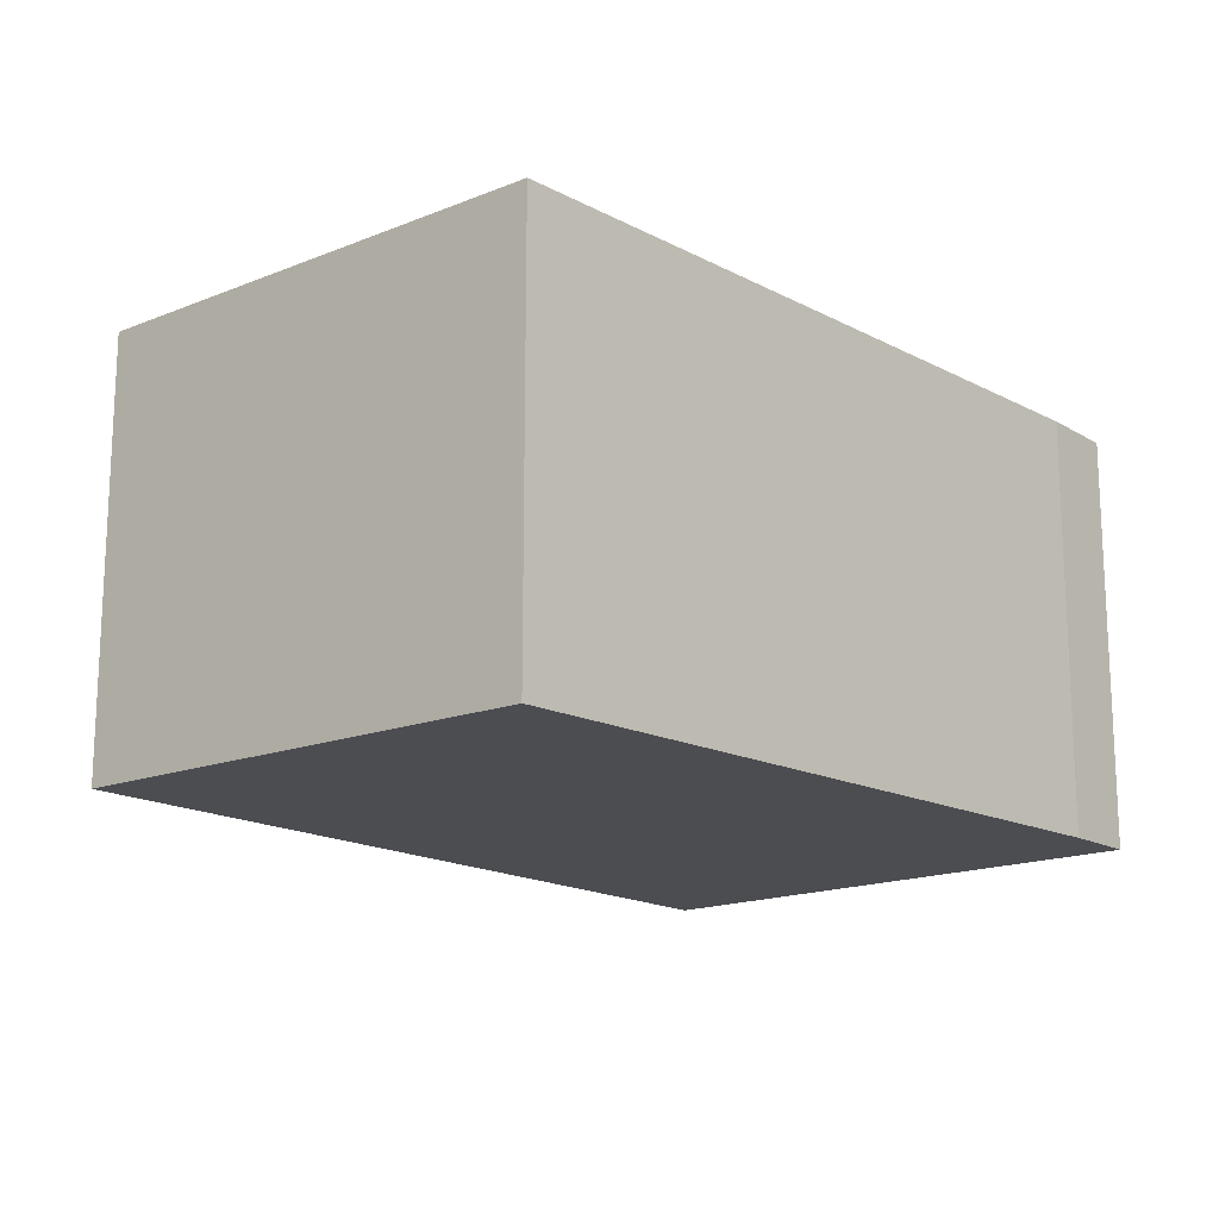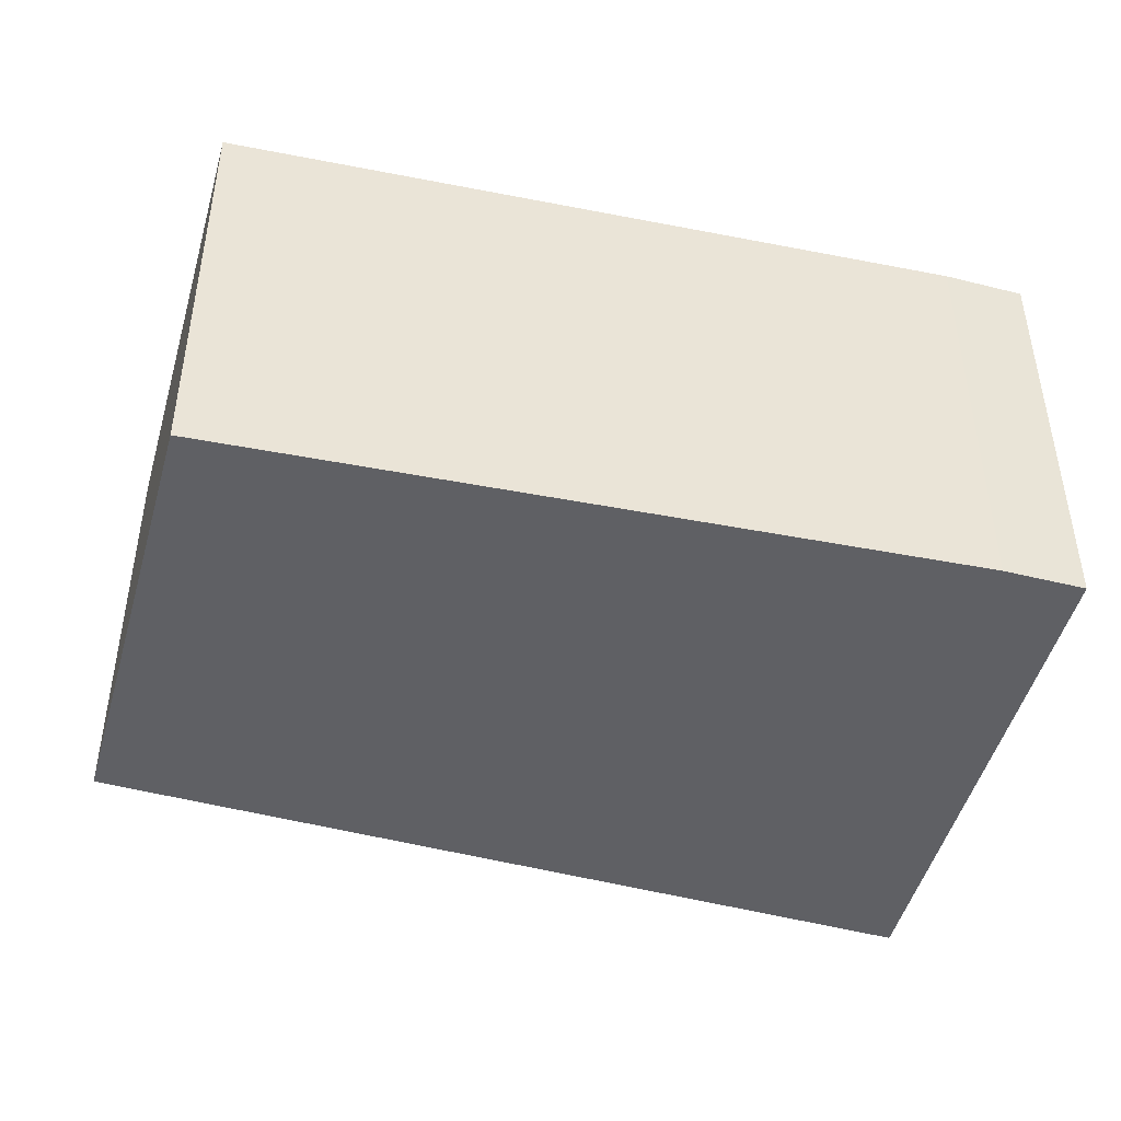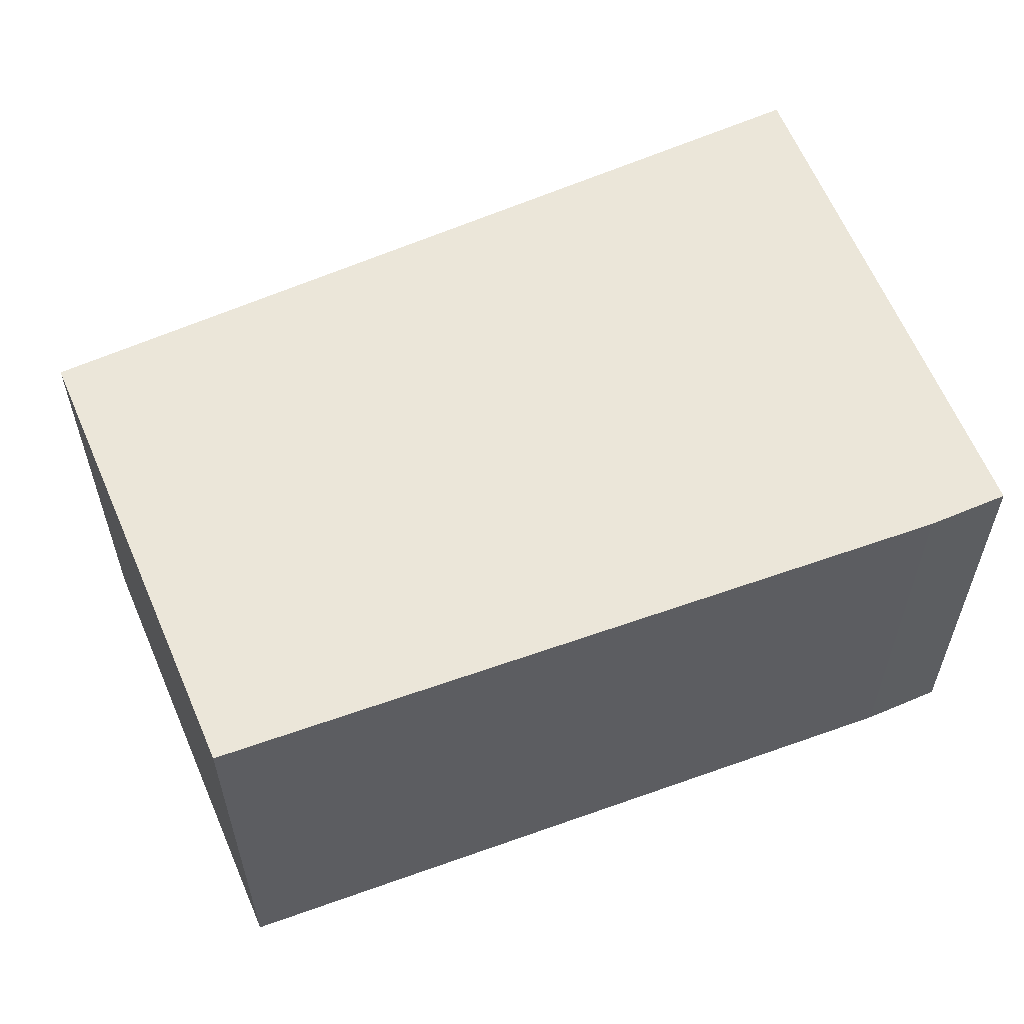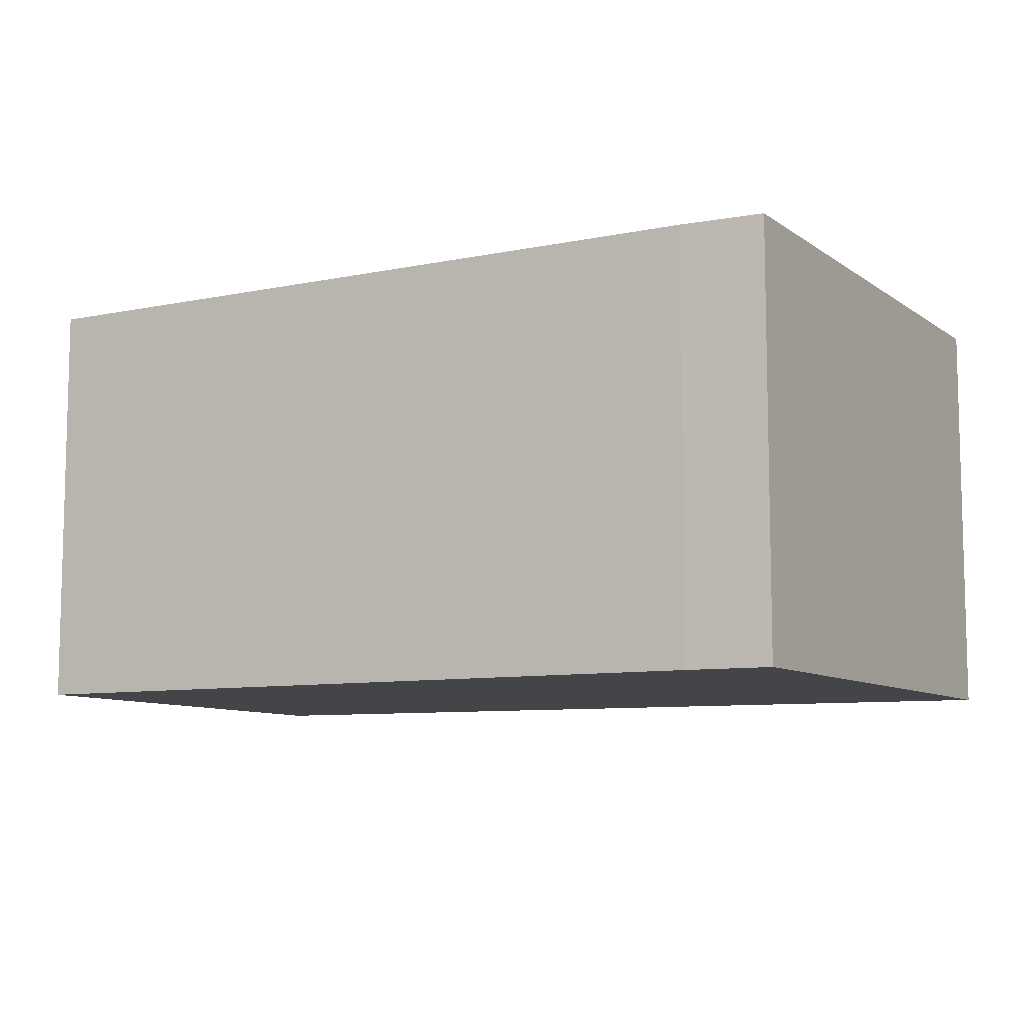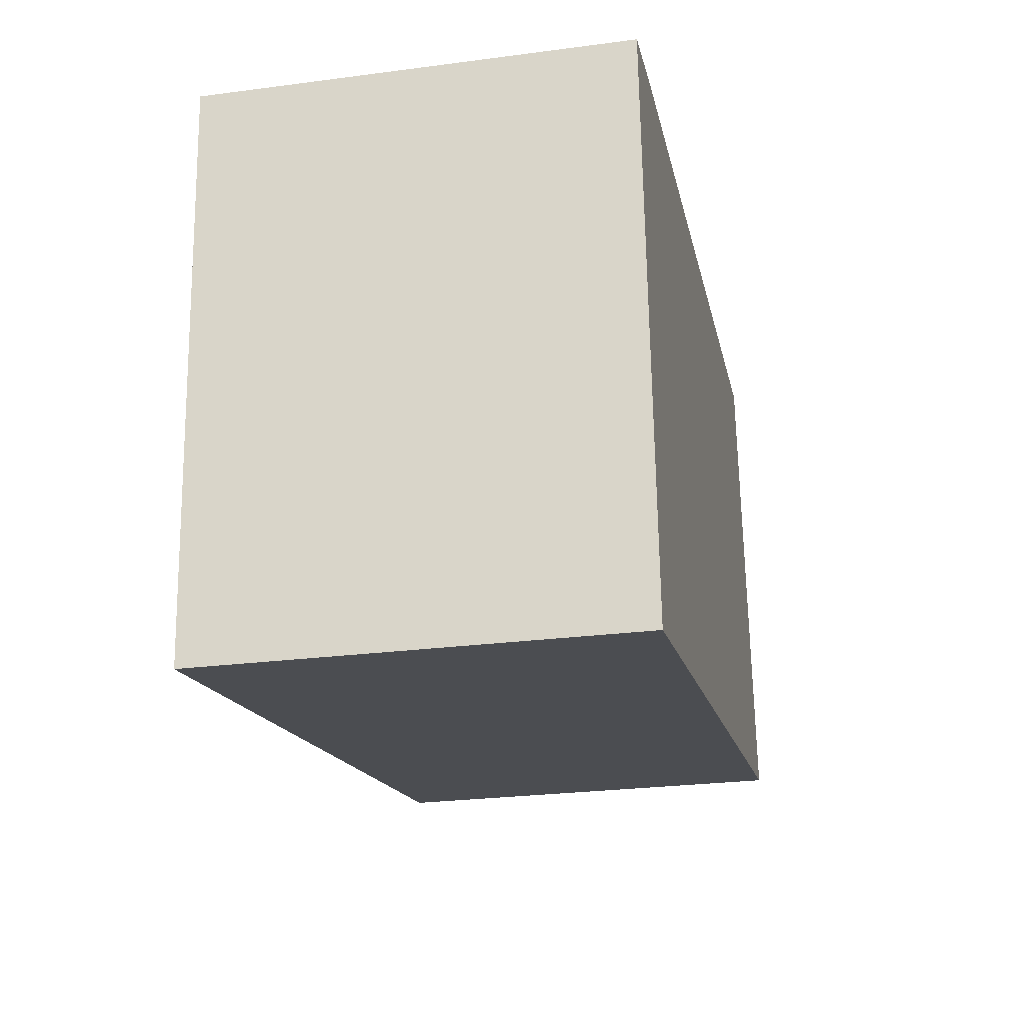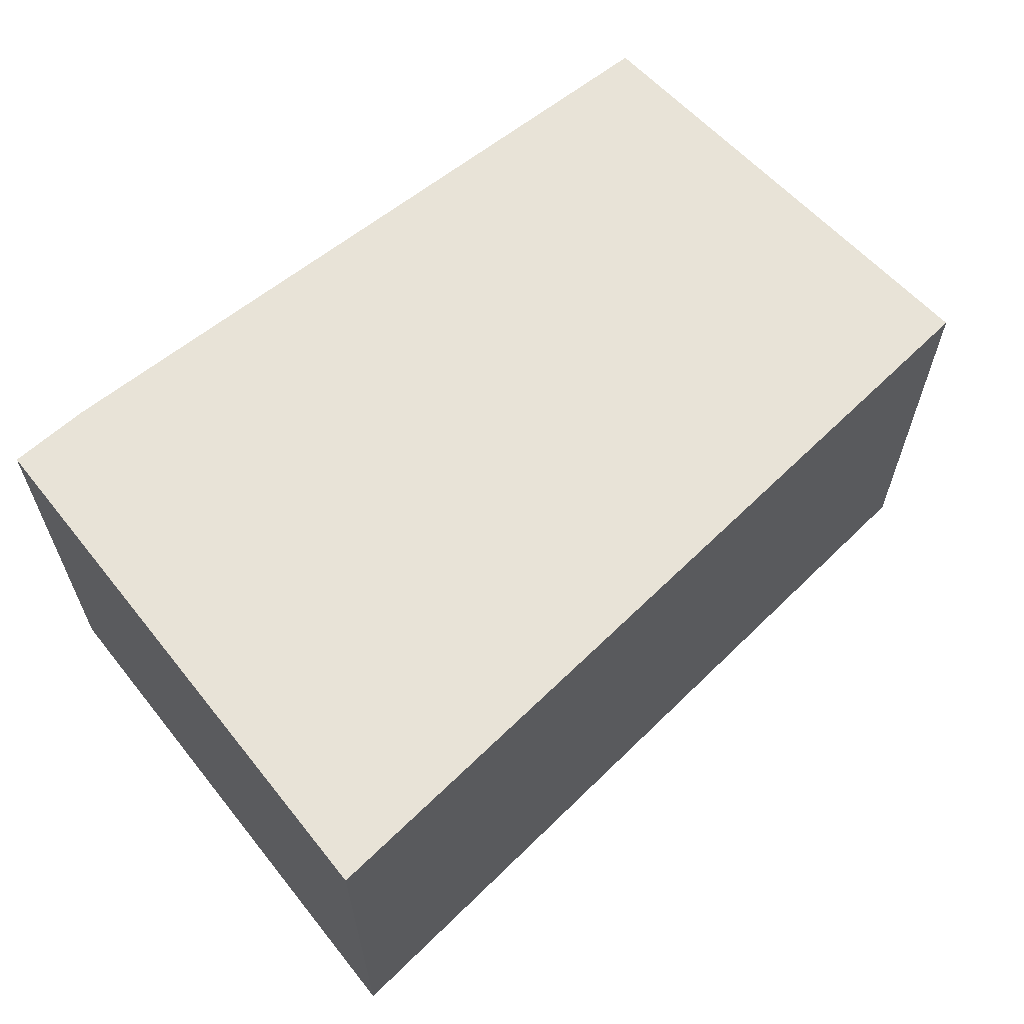
<metadata>
{"format":"obj","ext":"obj","renderer":"f3d","projection":"perspective","resolution":1024,"background":"white","views":[{"elev":-15.7,"azim":-42.0,"up":"+Y"},{"elev":-43.8,"azim":-7.8,"up":"+Y"},{"elev":56.8,"azim":-15.3,"up":"+Y"},{"elev":-8.7,"azim":34.3,"up":"+Y"},{"elev":-26.2,"azim":101.7,"up":"+Z"},{"elev":62.2,"azim":145.8,"up":"+Y"}]}
</metadata>
<code>
v  0.288 1.69 1.962
v  3.446 1.69 -0.648
v  0 1.69 1.035e-16
v  3.288 1.69 1.694
v  3.619 1.69 1.644
v  0 0 0
v  0.288 -1.201e-16 1.962
v  3.288 -1.037e-16 1.694
v  3.619 -1.007e-16 1.644
v  3.446 3.968e-17 -0.648
g defaultobject
f 1 2 3
f 2 1 4
f 2 4 5
f 6 1 3
f 1 6 7
f 7 4 1
f 4 7 8
f 8 5 4
f 5 8 9
f 9 2 5
f 2 9 10
f 10 3 2
f 3 10 6
f 10 7 6
f 7 10 8
f 8 10 9

</code>
